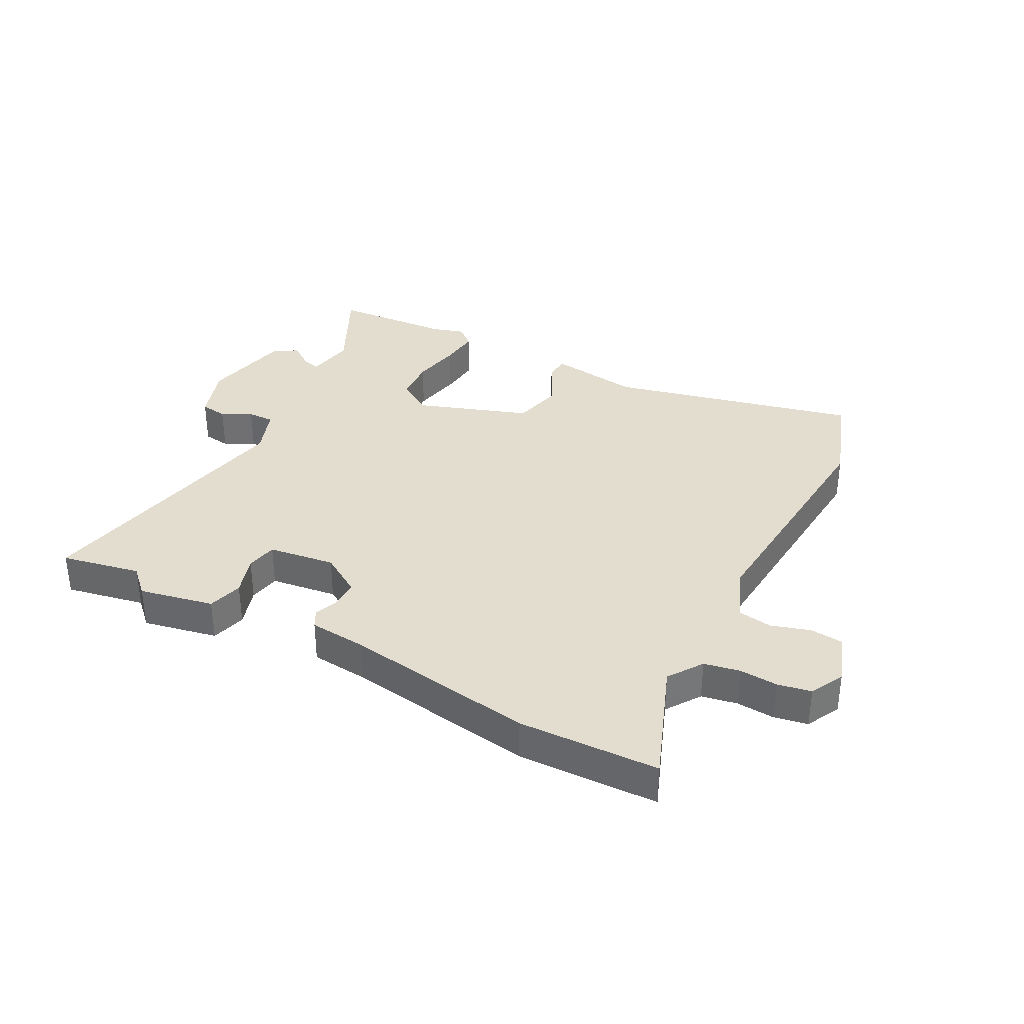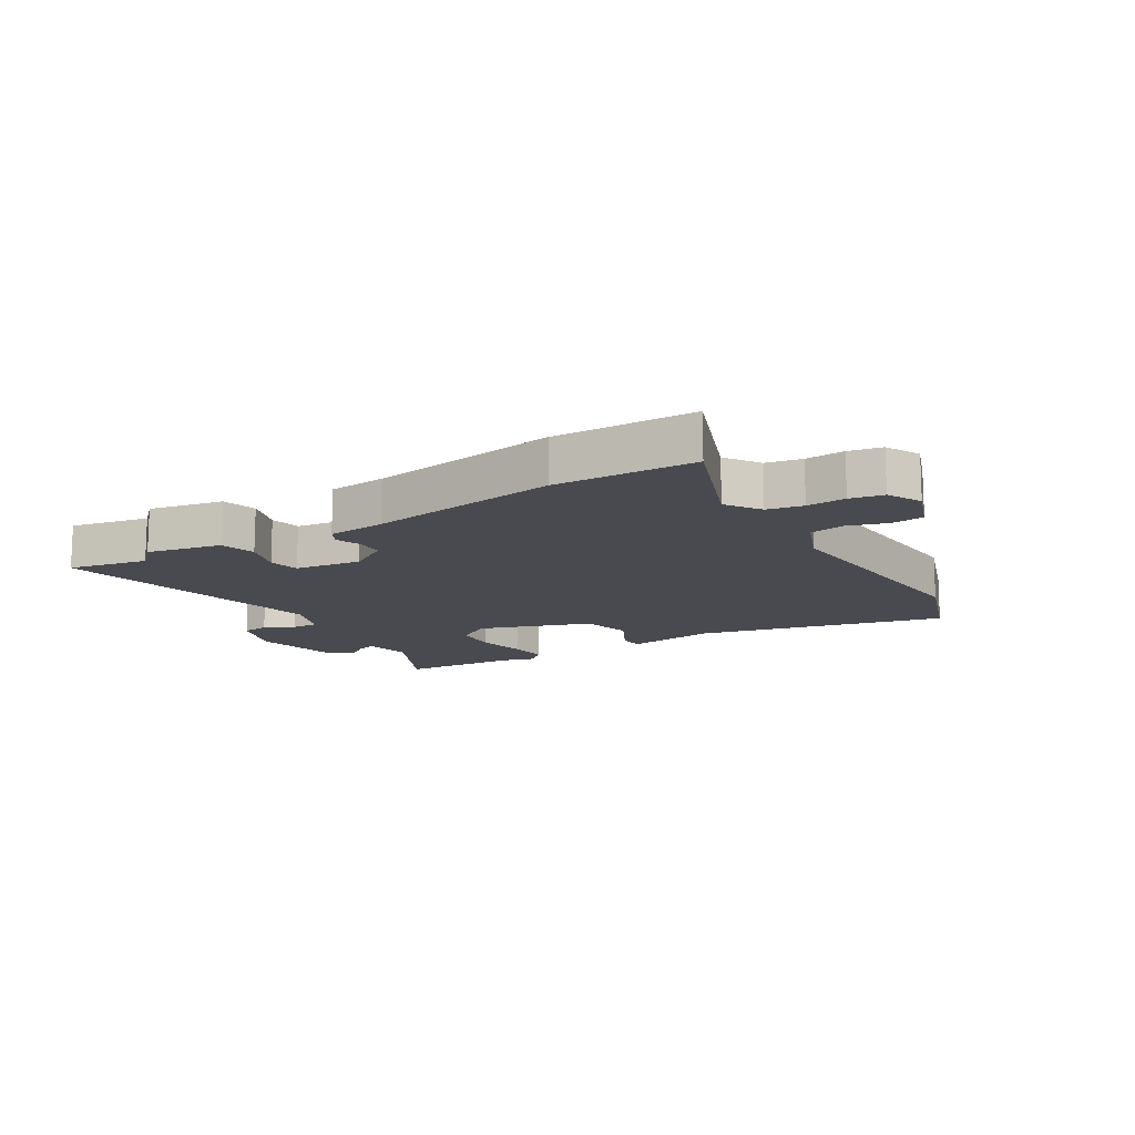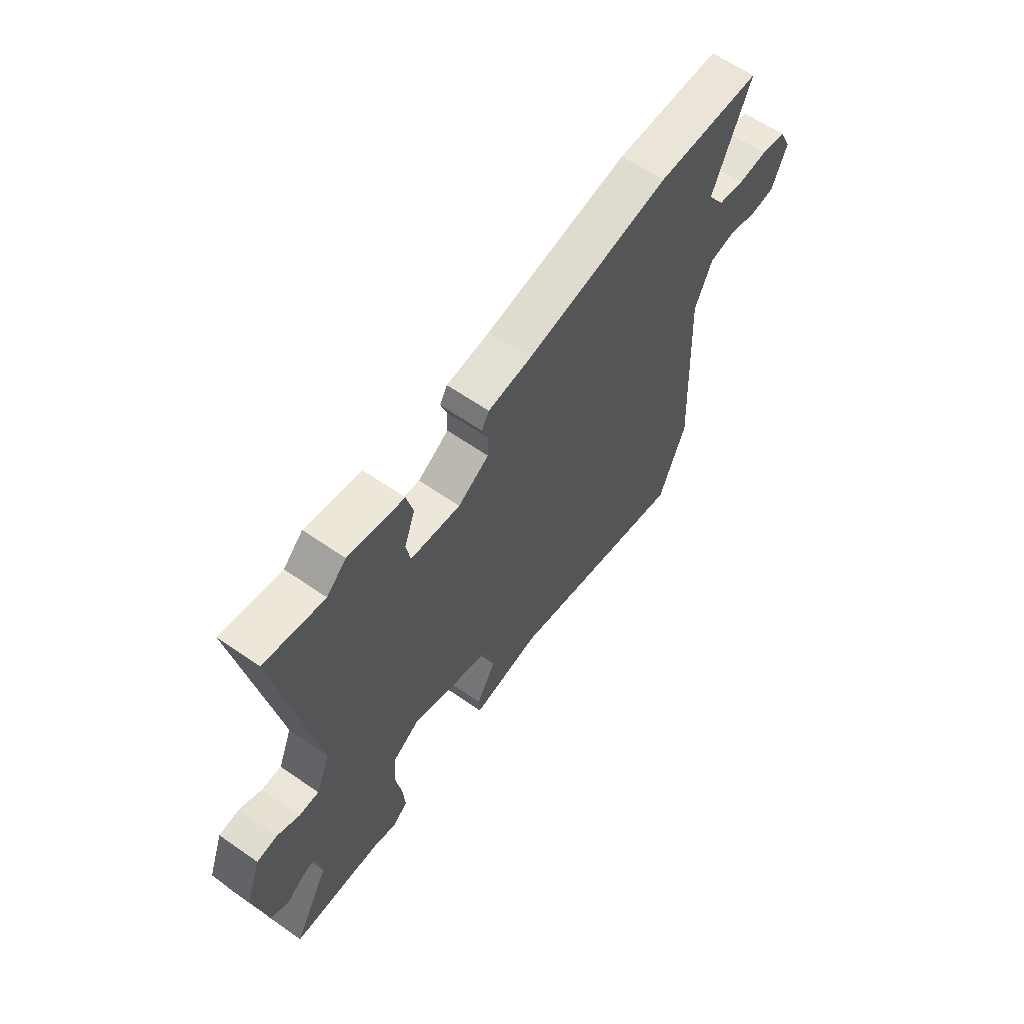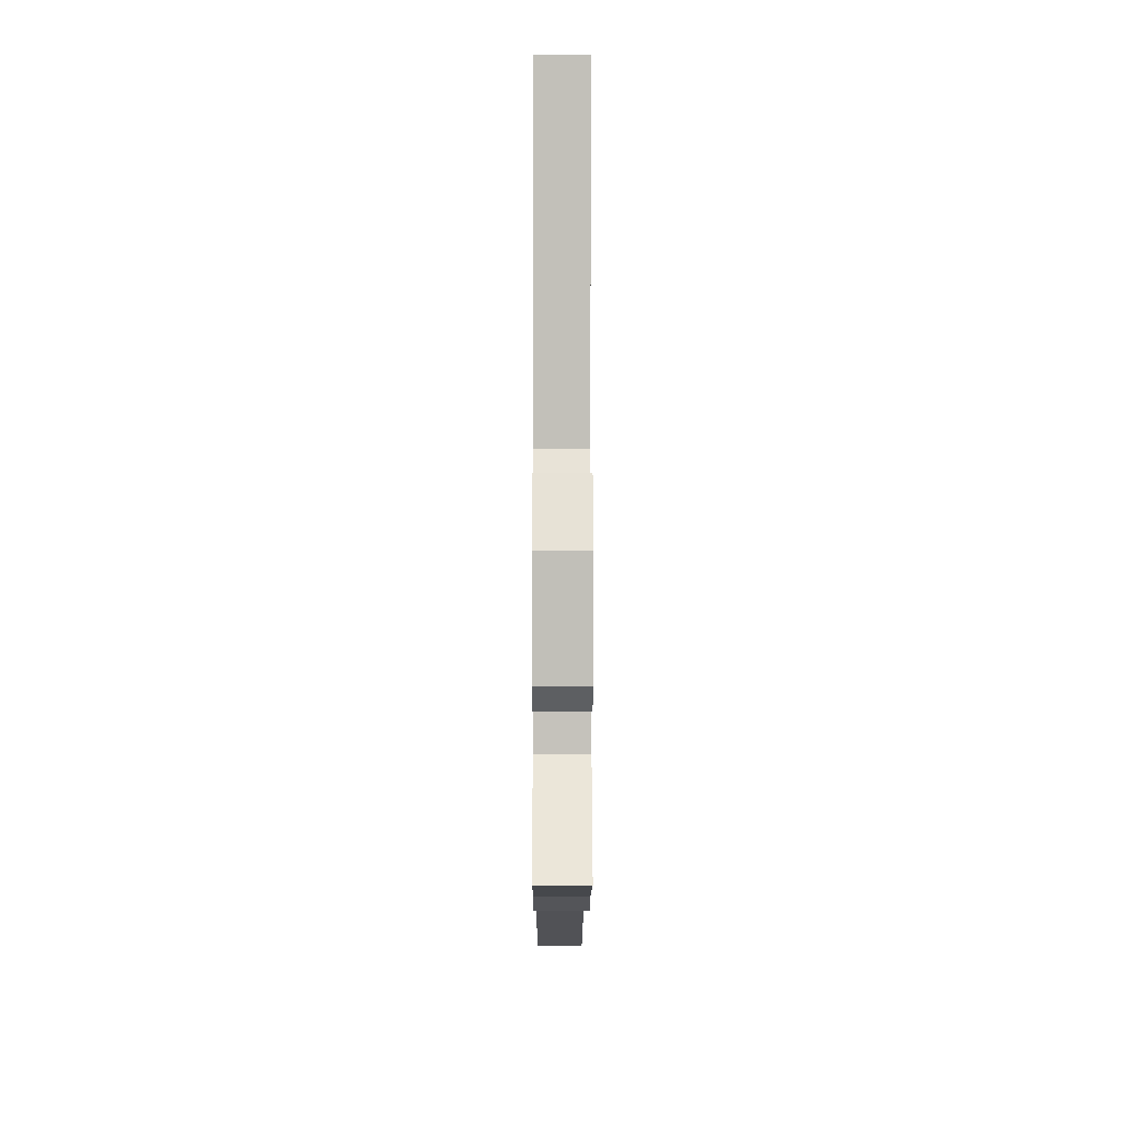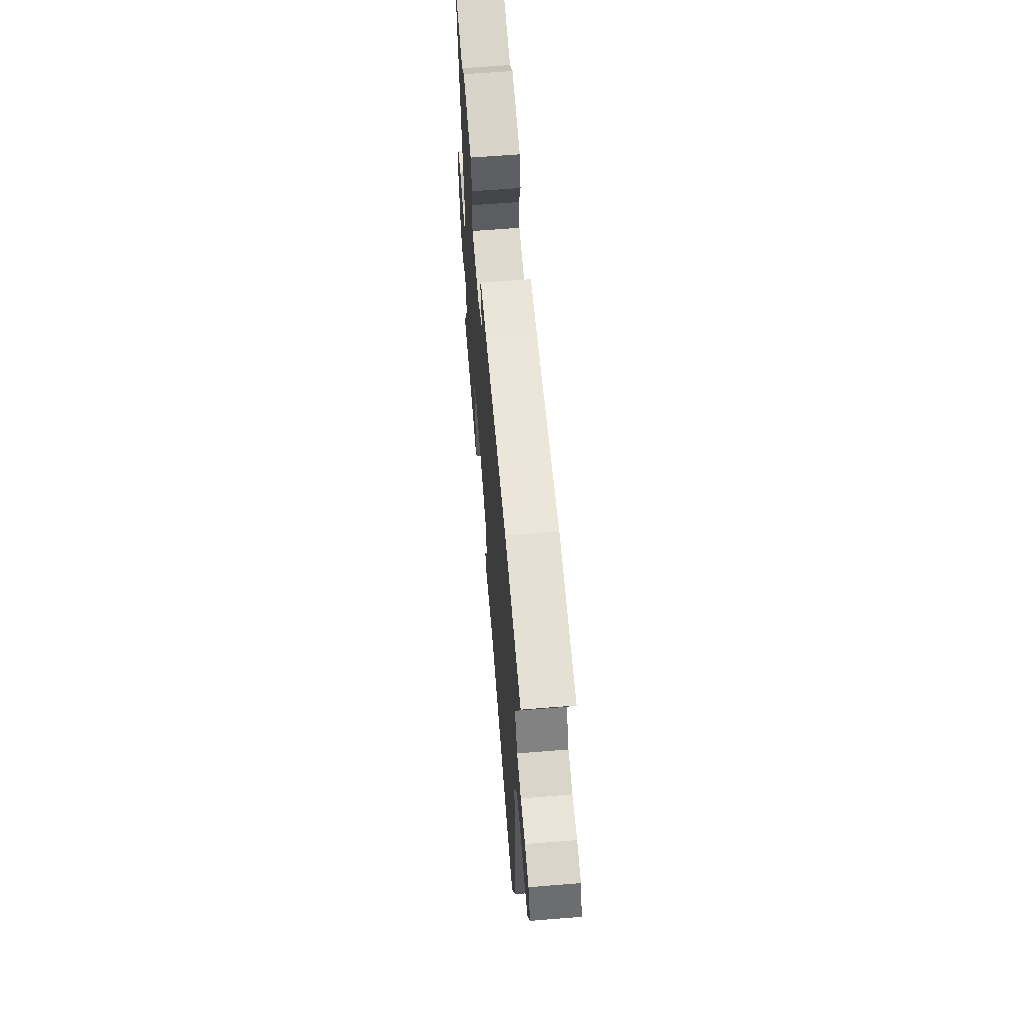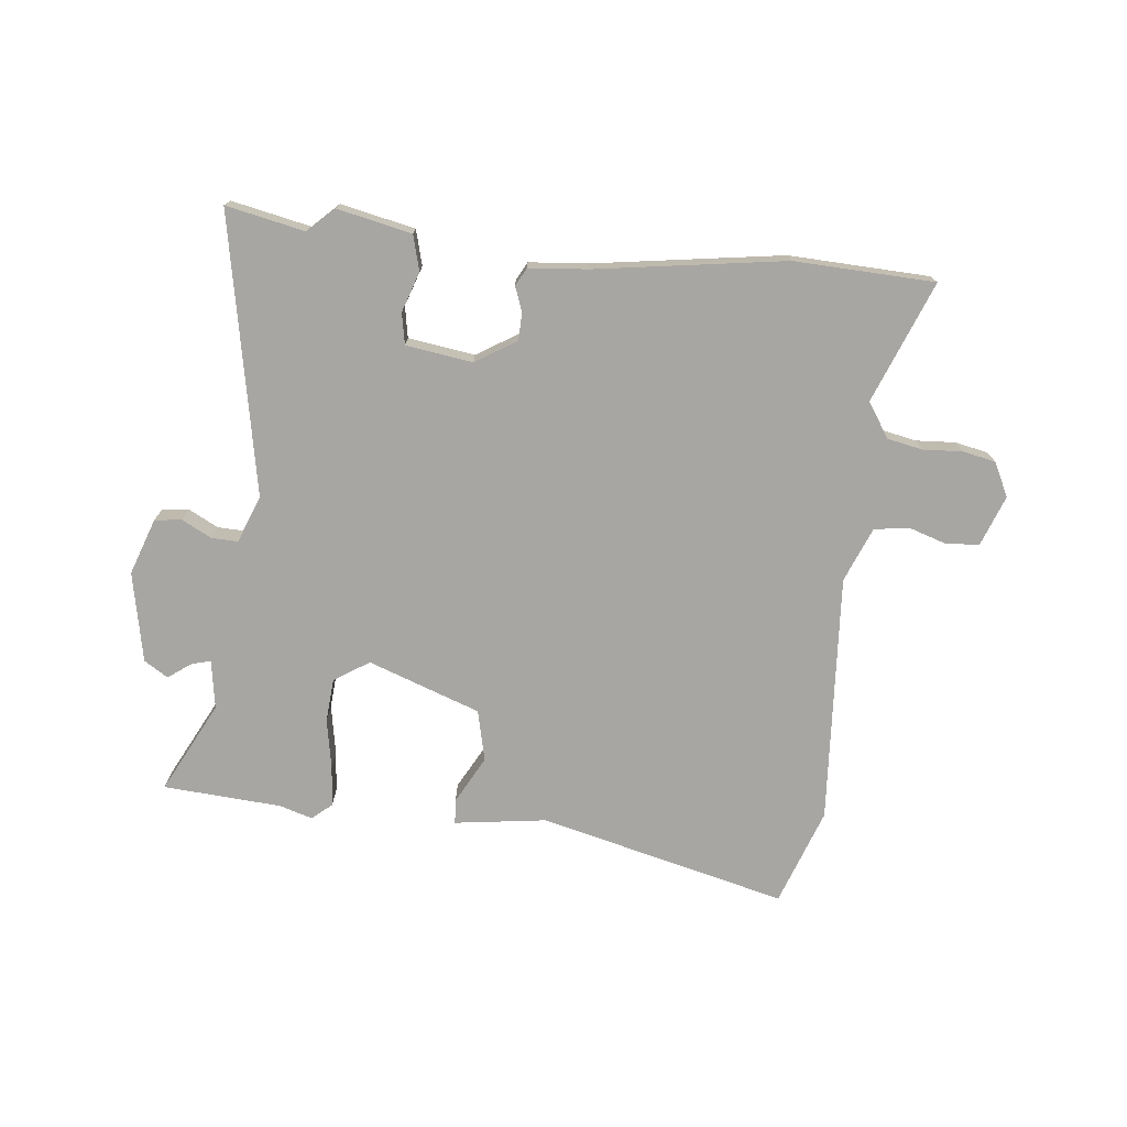
<metadata>
{"format":"obj","ext":"obj","renderer":"f3d","projection":"perspective","resolution":1024,"background":"white","views":[{"elev":34.9,"azim":29.2,"up":"+Y"},{"elev":-13.5,"azim":32.7,"up":"+Y"},{"elev":62.4,"azim":-54.8,"up":"+Z"},{"elev":-6.6,"azim":-90.2,"up":"+Z"},{"elev":62.3,"azim":85.3,"up":"+Z"},{"elev":-74.3,"azim":-5.2,"up":"+Y"}]}
</metadata>
<code>
v 0.523 0.07 -0.439
v 0.462 0.07 -0.602
v 0.043 0.07 -0.492
v -0.113 0.07 -0.511
v -0.115 0.07 -0.469
v -0.071 0.07 -0.39
v -0.09 0.07 -0.303
v -0.279 0.07 -0.232
v -0.339 0.07 -0.269
v -0.346 0.07 -0.343
v -0.332 0.07 -0.428
v -0.327 0.07 -0.497
v -0.361 0.07 -0.525
v -0.416 0.07 -0.507
v -0.617 0.07 -0.49
v -0.536 0.07 -0.337
v -0.548 0.07 -0.254
v -0.58 0.07 -0.262
v -0.62 0.07 -0.29
v -0.66 0.07 -0.264
v -0.688 0.07 -0.111
v -0.653 0.07 -0.016
v -0.607 0.07 -0.011
v -0.557 0.07 -0.038
v -0.512 0.07 -0.04
v -0.48 0.07 0.04
v -0.562 0.07 0.514
v -0.428 0.07 0.484
v -0.384 0.07 0.525
v -0.258 0.07 0.496
v -0.243 0.07 0.436
v -0.267 0.07 0.368
v -0.258 0.07 0.315
v -0.145 0.07 0.297
v -0.075 0.07 0.339
v -0.073 0.07 0.386
v -0.088 0.07 0.428
v -0.071 0.07 0.458
v 0.028 0.07 0.465
v 0.352 0.07 0.508
v 0.59 0.07 0.495
v 0.506 0.07 0.291
v 0.544 0.07 0.232
v 0.604 0.07 0.219
v 0.67 0.07 0.222
v 0.726 0.07 0.21
v 0.754 0.07 0.152
v 0.721 0.07 0.067
v 0.665 0.07 0.063
v 0.6 0.07 0.085
v 0.541 0.07 0.077
v 0.502 0.07 -0.015
v 0.523 0 -0.439
v 0.462 0 -0.602
v 0.043 0 -0.492
v -0.113 0 -0.511
v -0.115 0 -0.469
v -0.071 0 -0.39
v -0.09 0 -0.303
v -0.279 0 -0.232
v -0.339 0 -0.269
v -0.346 0 -0.343
v -0.332 0 -0.428
v -0.327 0 -0.497
v -0.361 0 -0.525
v -0.416 0 -0.507
v -0.617 0 -0.49
v -0.536 0 -0.337
v -0.548 0 -0.254
v -0.58 0 -0.262
v -0.62 0 -0.29
v -0.66 0 -0.264
v -0.688 0 -0.111
v -0.653 0 -0.016
v -0.607 0 -0.011
v -0.557 0 -0.038
v -0.512 0 -0.04
v -0.48 0 0.04
v -0.562 0 0.514
v -0.428 0 0.484
v -0.384 0 0.525
v -0.258 0 0.496
v -0.243 0 0.436
v -0.267 0 0.368
v -0.258 0 0.315
v -0.145 0 0.297
v -0.075 0 0.339
v -0.073 0 0.386
v -0.088 0 0.428
v -0.071 0 0.458
v 0.028 0 0.465
v 0.352 0 0.508
v 0.59 0 0.495
v 0.506 0 0.291
v 0.544 0 0.232
v 0.604 0 0.219
v 0.67 0 0.222
v 0.726 0 0.21
v 0.754 0 0.152
v 0.721 0 0.067
v 0.665 0 0.063
v 0.6 0 0.085
v 0.541 0 0.077
v 0.502 0 -0.015
f 48 49 50
f 47 48 50
f 46 47 50
f 45 46 50
f 44 45 50
f 43 44 50 51
f 42 43 51 52
f 39 40 41 42
f 39 42 52
f 38 39 52
f 37 38 52
f 36 37 52
f 30 31 32
f 29 30 32
f 28 29 32
f 28 32 33
f 27 28 33
f 26 27 33
f 25 26 33 34
f 22 23 24
f 21 22 24
f 20 21 24
f 19 20 24
f 18 19 24
f 17 18 24 25
f 25 34 35
f 17 25 35
f 16 17 35
f 12 13 14
f 11 12 14
f 10 11 14
f 14 15 16
f 10 14 16
f 9 10 16
f 3 4 5 6
f 3 6 7
f 2 3 7
f 1 2 7
f 52 1 7
f 36 52 7
f 35 36 7
f 8 9 16 35
f 7 8 35
f 102 101 100
f 102 100 99
f 102 99 98
f 102 98 97
f 102 97 96
f 103 102 96 95
f 104 103 95 94
f 94 93 92 91
f 104 94 91
f 104 91 90
f 104 90 89
f 104 89 88
f 84 83 82
f 84 82 81
f 84 81 80
f 85 84 80
f 85 80 79
f 85 79 78
f 86 85 78 77
f 76 75 74
f 76 74 73
f 76 73 72
f 76 72 71
f 76 71 70
f 77 76 70 69
f 87 86 77
f 87 77 69
f 87 69 68
f 66 65 64
f 66 64 63
f 66 63 62
f 68 67 66
f 68 66 62
f 68 62 61
f 58 57 56 55
f 59 58 55
f 59 55 54
f 59 54 53
f 59 53 104
f 59 104 88
f 59 88 87
f 87 68 61 60
f 87 60 59
f 1 53 54 2
f 2 54 55 3
f 3 55 56 4
f 4 56 57 5
f 5 57 58 6
f 6 58 59 7
f 7 59 60 8
f 8 60 61 9
f 9 61 62 10
f 10 62 63 11
f 11 63 64 12
f 12 64 65 13
f 13 65 66 14
f 14 66 67 15
f 15 67 68 16
f 16 68 69 17
f 17 69 70 18
f 18 70 71 19
f 19 71 72 20
f 20 72 73 21
f 21 73 74 22
f 22 74 75 23
f 23 75 76 24
f 24 76 77 25
f 25 77 78 26
f 26 78 79 27
f 27 79 80 28
f 28 80 81 29
f 29 81 82 30
f 30 82 83 31
f 31 83 84 32
f 32 84 85 33
f 33 85 86 34
f 34 86 87 35
f 35 87 88 36
f 36 88 89 37
f 37 89 90 38
f 38 90 91 39
f 39 91 92 40
f 40 92 93 41
f 41 93 94 42
f 42 94 95 43
f 43 95 96 44
f 44 96 97 45
f 45 97 98 46
f 46 98 99 47
f 47 99 100 48
f 48 100 101 49
f 49 101 102 50
f 50 102 103 51
f 51 103 104 52
f 52 104 53 1

</code>
